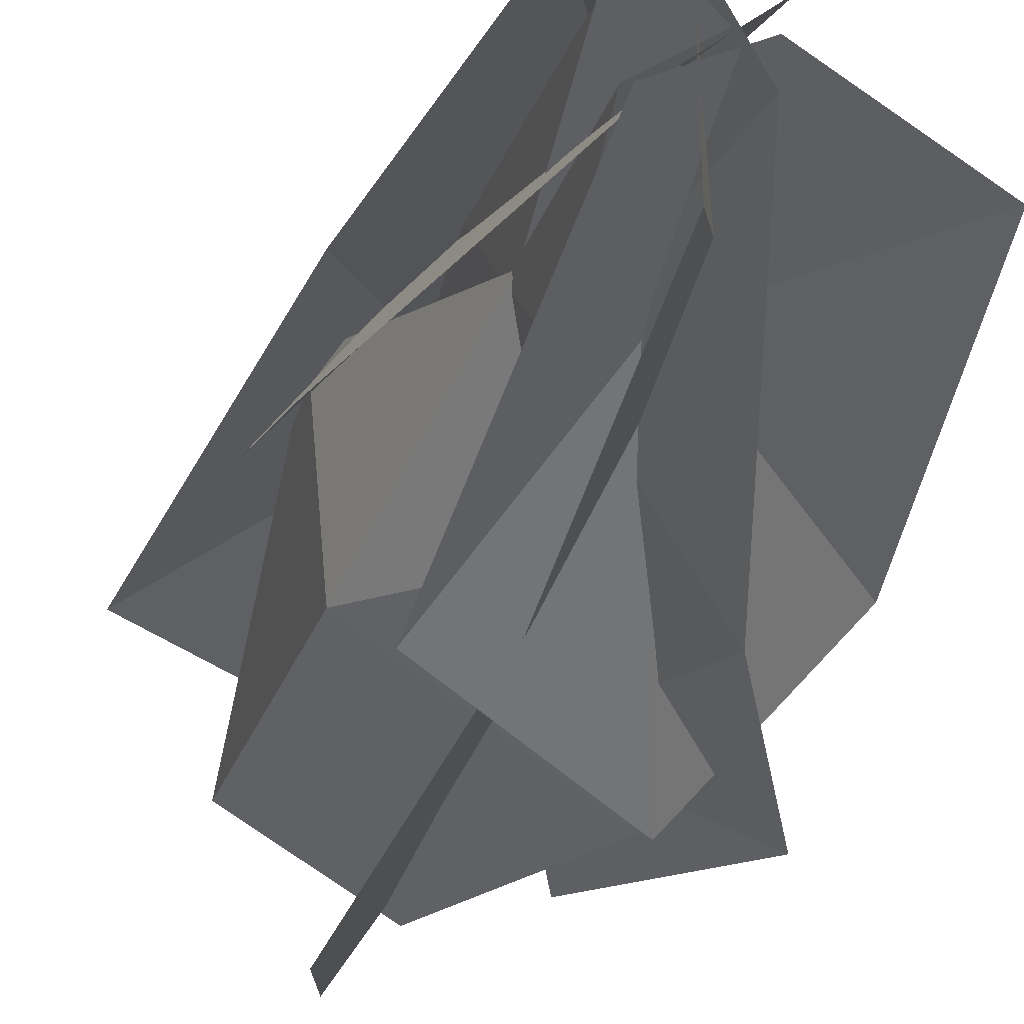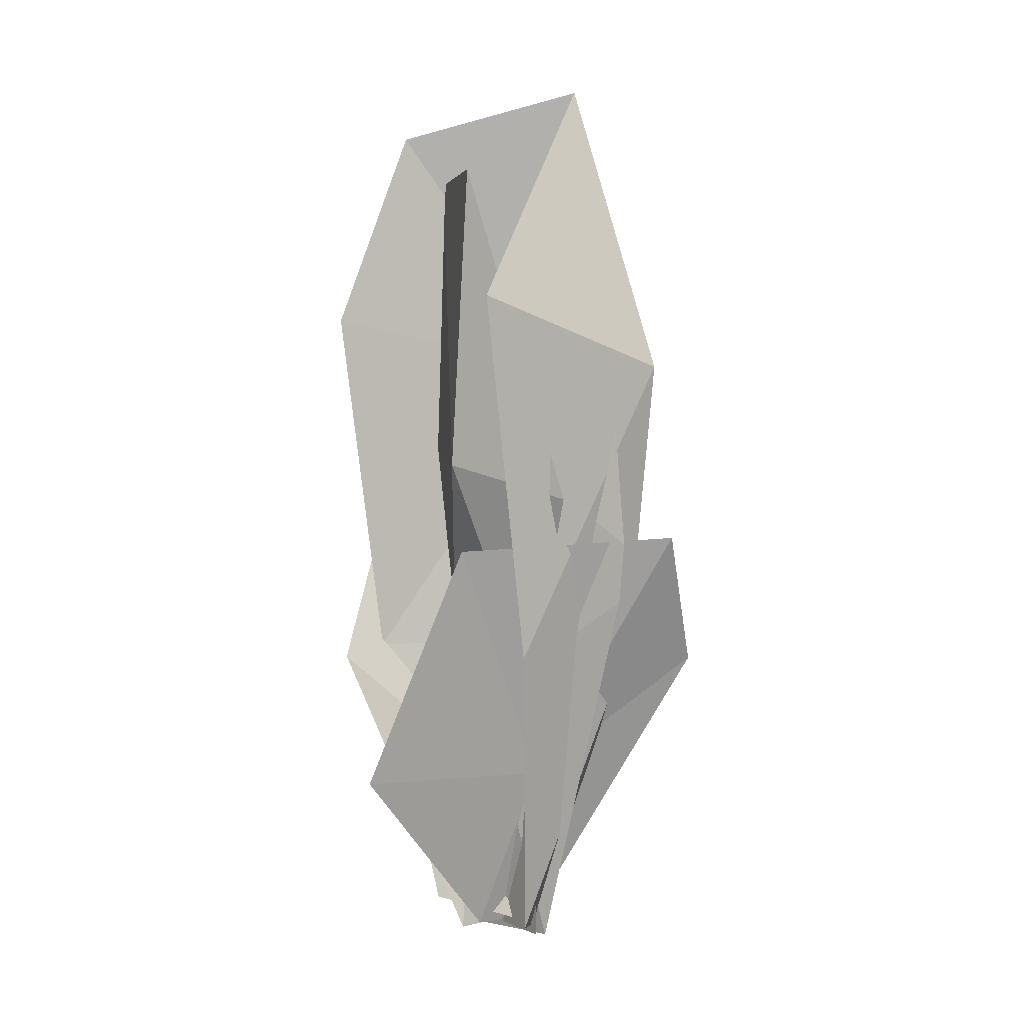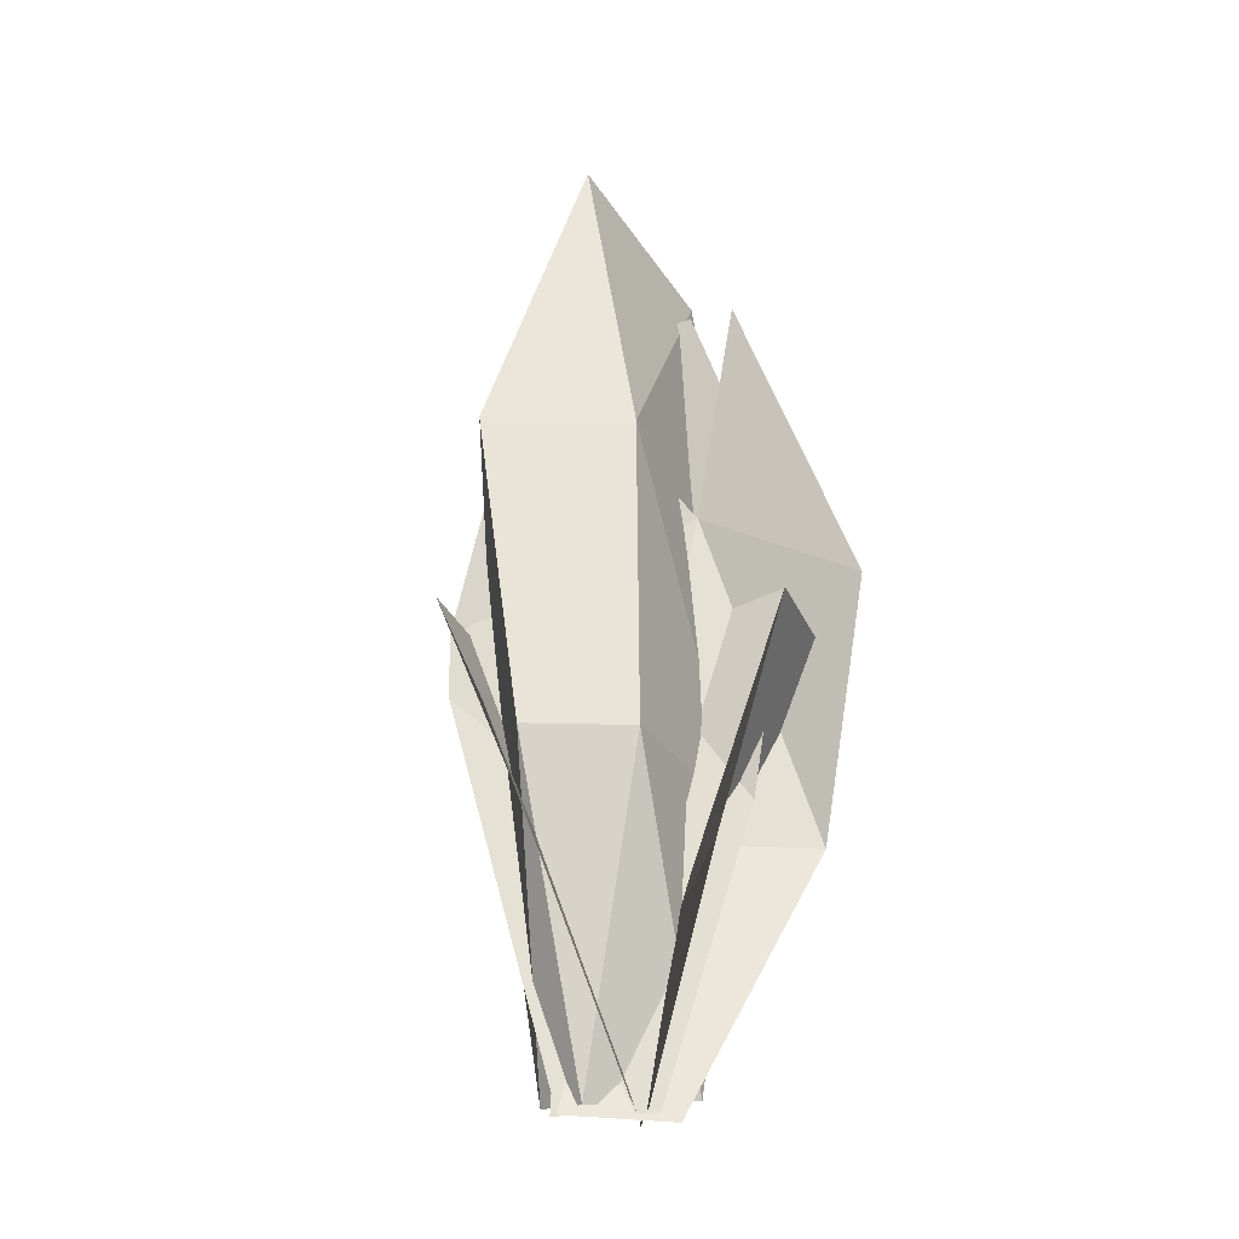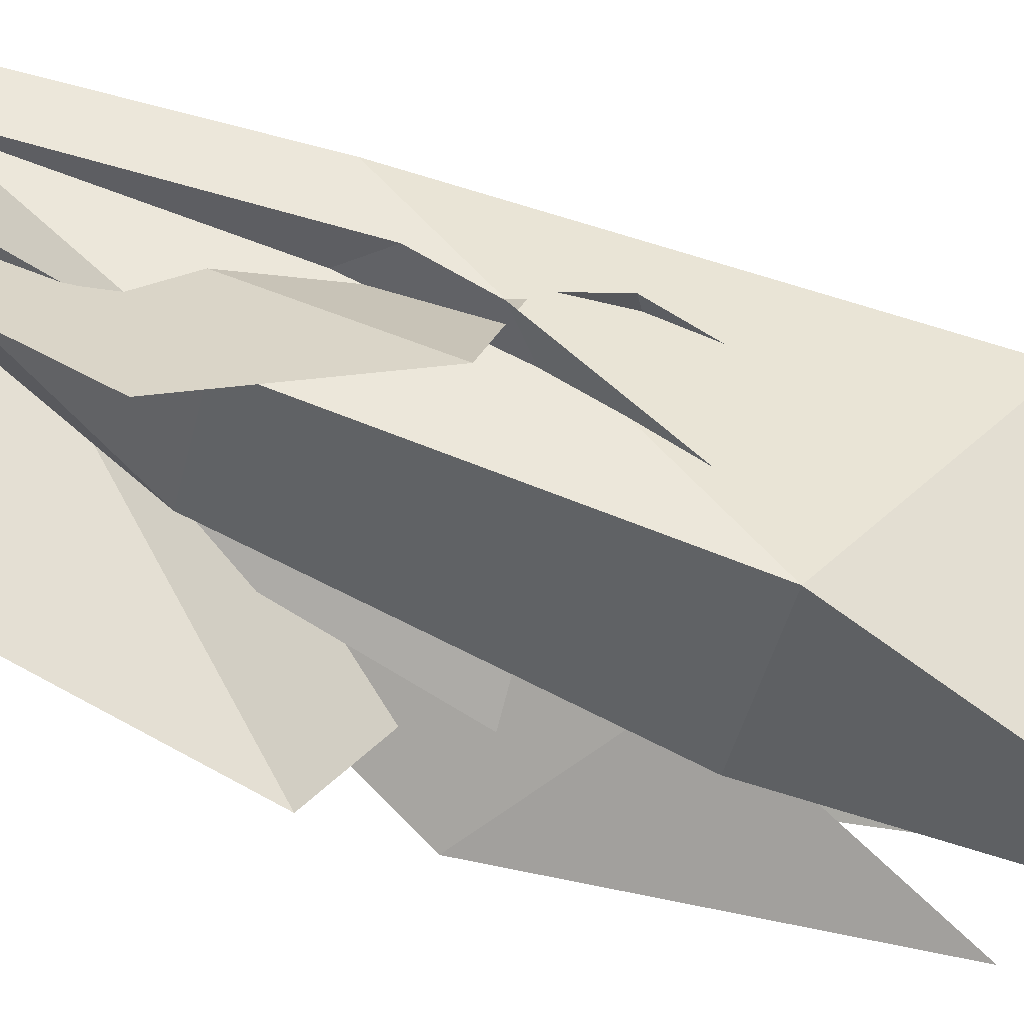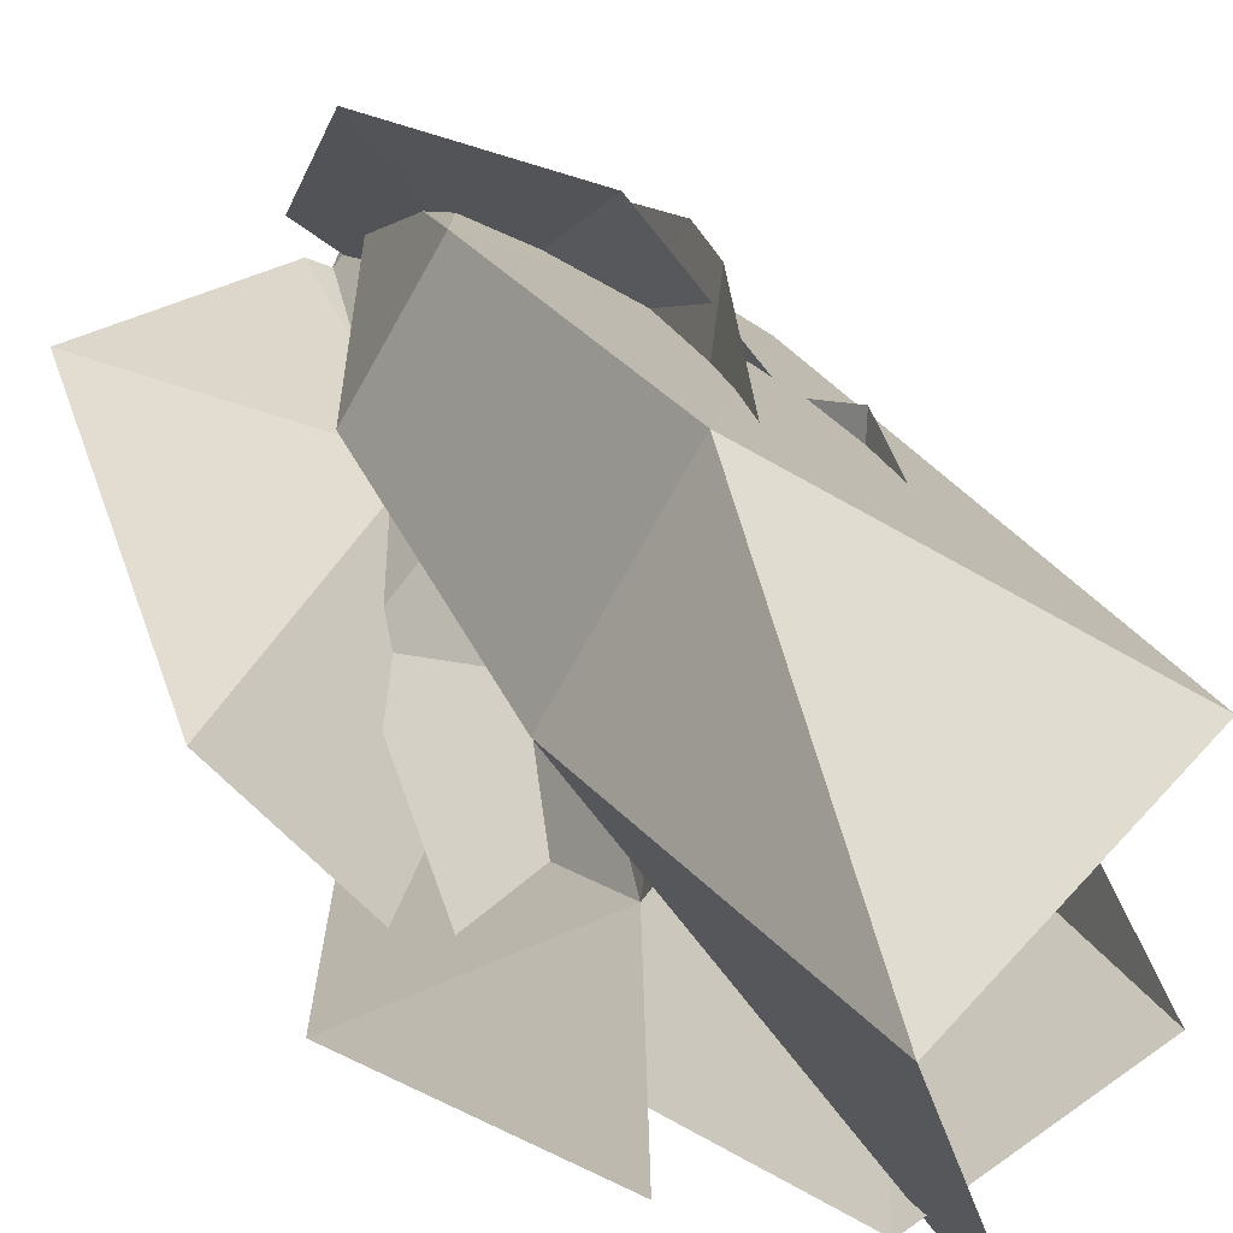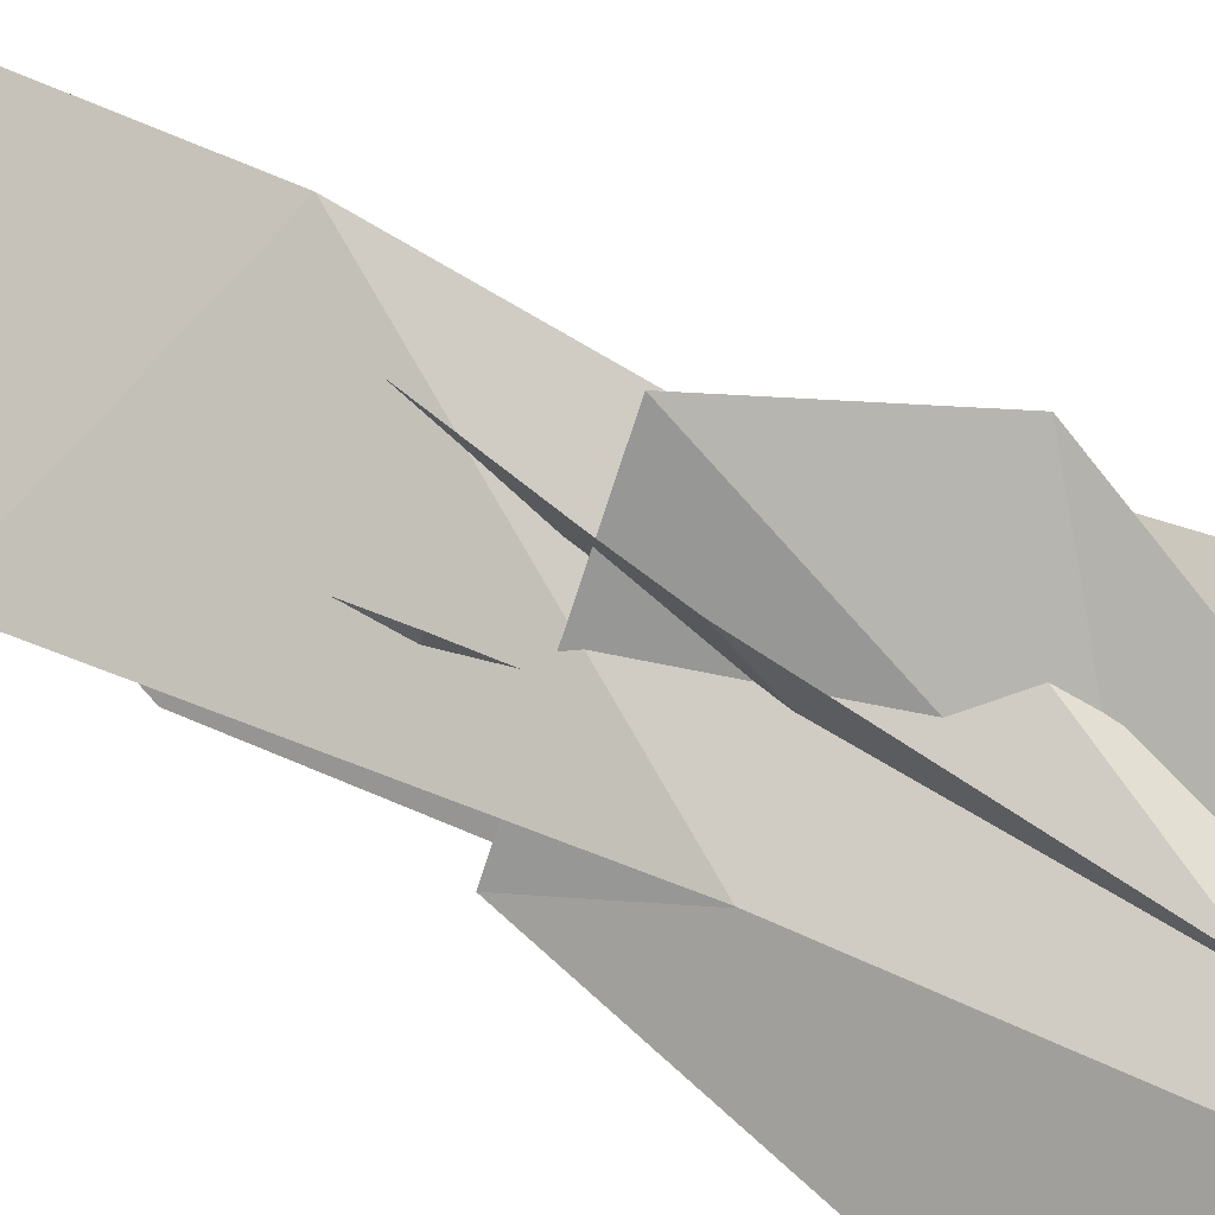
<metadata>
{"format":"obj","ext":"obj","renderer":"f3d","projection":"perspective","resolution":1024,"background":"white","views":[{"elev":-28.2,"azim":-11.0,"up":"+Z"},{"elev":1.6,"azim":-71.4,"up":"+Y"},{"elev":-28.0,"azim":57.2,"up":"+Y"},{"elev":74.1,"azim":116.7,"up":"+Z"},{"elev":26.8,"azim":162.9,"up":"+Z"},{"elev":54.9,"azim":-54.5,"up":"+Z"}]}
</metadata>
<code>
o tall_bush_2
v -0.06124 -0.0206 0.07765
v 0.0253 -0.0206 -0.02525
v -0.04914 0.3787 0.06327
v 0.1043 0.3787 -0.1191
v 0.03656 0.8165 -0.08705
v 0.1245 1.118 -0.09105
v 0.216 0.6902 -0.2248
v 0.09551 0.3402 -0.2381
v -0.08428 0.599 0.2265
v 0.006552 1.039 0.1675
v -0.03222 0.3446 -0.01721
v 0.03011 -0.03008 -0.05155
v -0.09095 0.5118 0.2206
v -0.03483 -0.02563 0.08382
v -0.0403 0.2322 0.06935
v 0.1109 0.4079 0.2815
v -0.01586 0.6079 0.2849
v 0.04967 -0.01789 0.03466
v -0.2151 0.591 0.009166
v -0.02564 -0.01818 -0.02942
v -0.217 0.2315 -0.1409
v -0.1287 0.7211 -0.03848
v 0.005592 1.175 -0.103
v 0.1224 0.7754 -0.1789
v -0.1595 1.173 -0.00186
v -0.1552 0.6698 0.1511
v 0.0154 0.2336 -0.05672
v -0.1242 0.4168 -0.2193
v 0.09796 0.625 -0.2511
v -0.05596 -0.01919 -0.04742
v 0.2641 0.5953 -0.05854
v 0.03565 -0.01994 -0.001246
v 0.272 0.2282 0.06067
v -0.05216 1.243 -0.1454
v 0.1211 0.8762 0.06921
v -0.1023 0.9517 -0.2377
v 0.05213 1.321 0.1052
v -0.03406 0.4285 -0.1947
v 0.01531 0.8762 0.2483
v -0.274 0.9699 0.0696
v -0.1764 0.4285 0.09482
v 0.1228 0.4285 0.06639
v -0.006823 0.01401 -0.1081
v -0.01675 -0.01436 0.05987
v 0.0454 0.4285 0.1974
v -0.09588 -0.003041 0.07028
f 1 2 3
f 3 2 4
f 5 6 7
f 5 7 8
f 9 10 5
f 11 5 8
f 9 5 11
f 12 11 8
f 13 9 11
f 14 11 12
f 11 14 13
f 15 16 17
f 15 18 16
f 19 15 17
f 20 18 15
f 21 15 19
f 20 15 21
f 22 23 24
f 22 24 4
f 25 23 22
f 3 22 4
f 26 25 22
f 3 26 22
f 27 28 29
f 27 30 28
f 31 27 29
f 32 30 27
f 33 27 31
f 32 27 33
f 34 35 36
f 35 34 37
f 35 38 36
f 39 35 37
f 40 39 37
f 41 39 40
f 42 38 35
f 42 43 38
f 44 43 42
f 35 39 45
f 45 42 35
f 39 41 45
f 45 44 42
f 46 45 41
f 46 44 45

</code>
